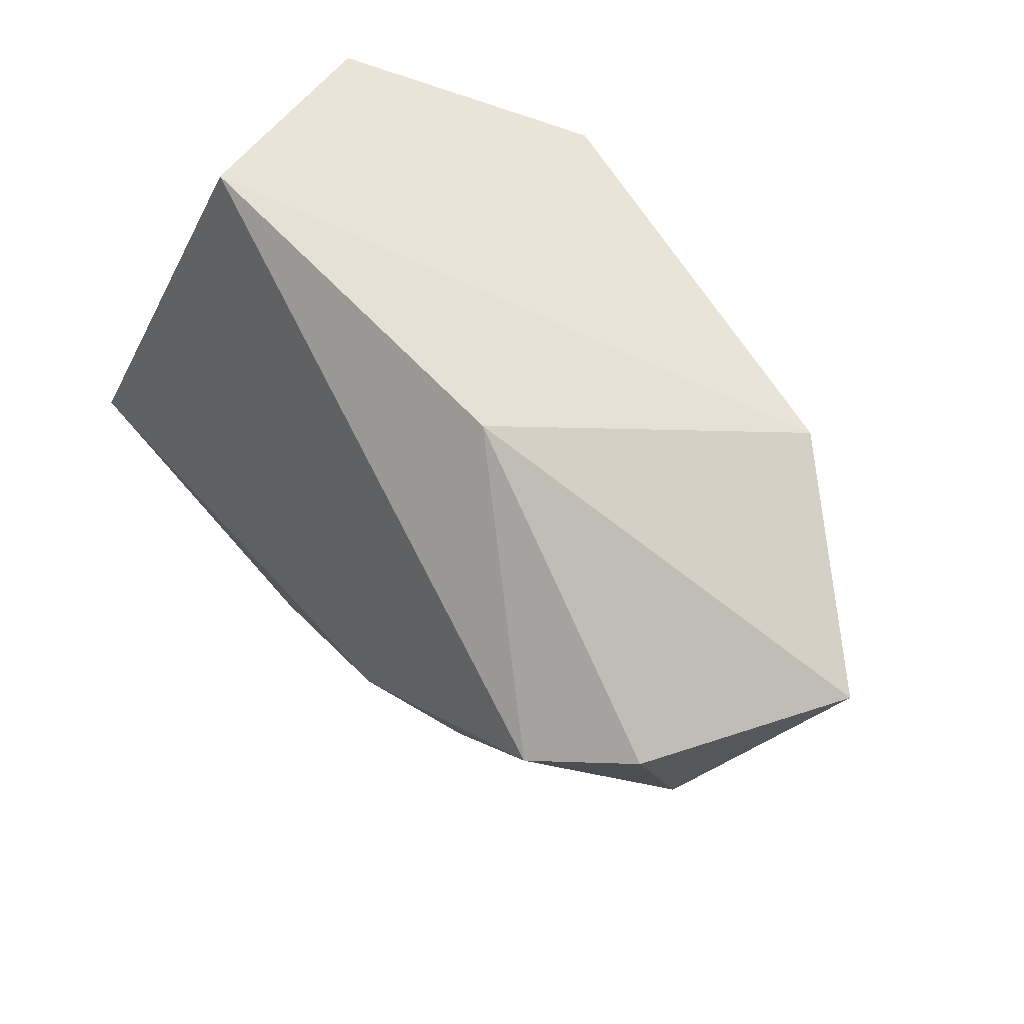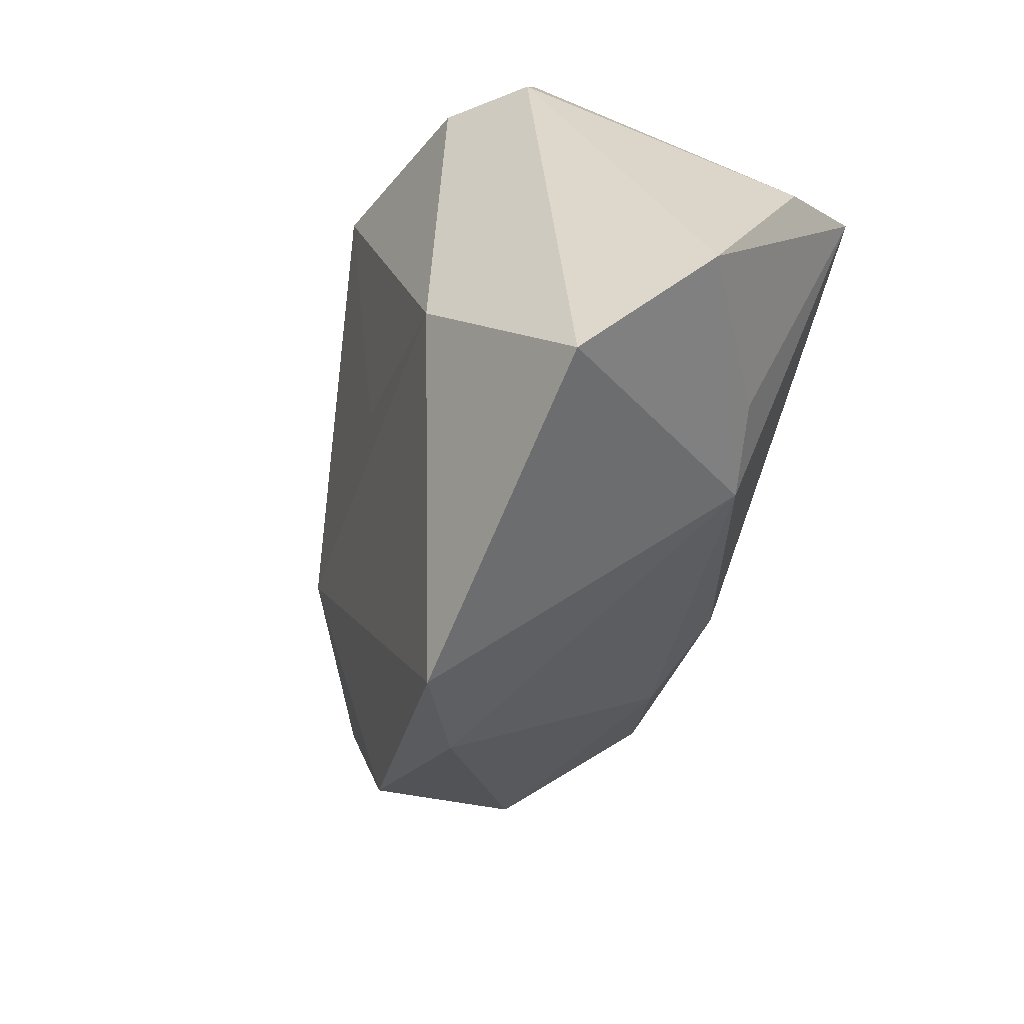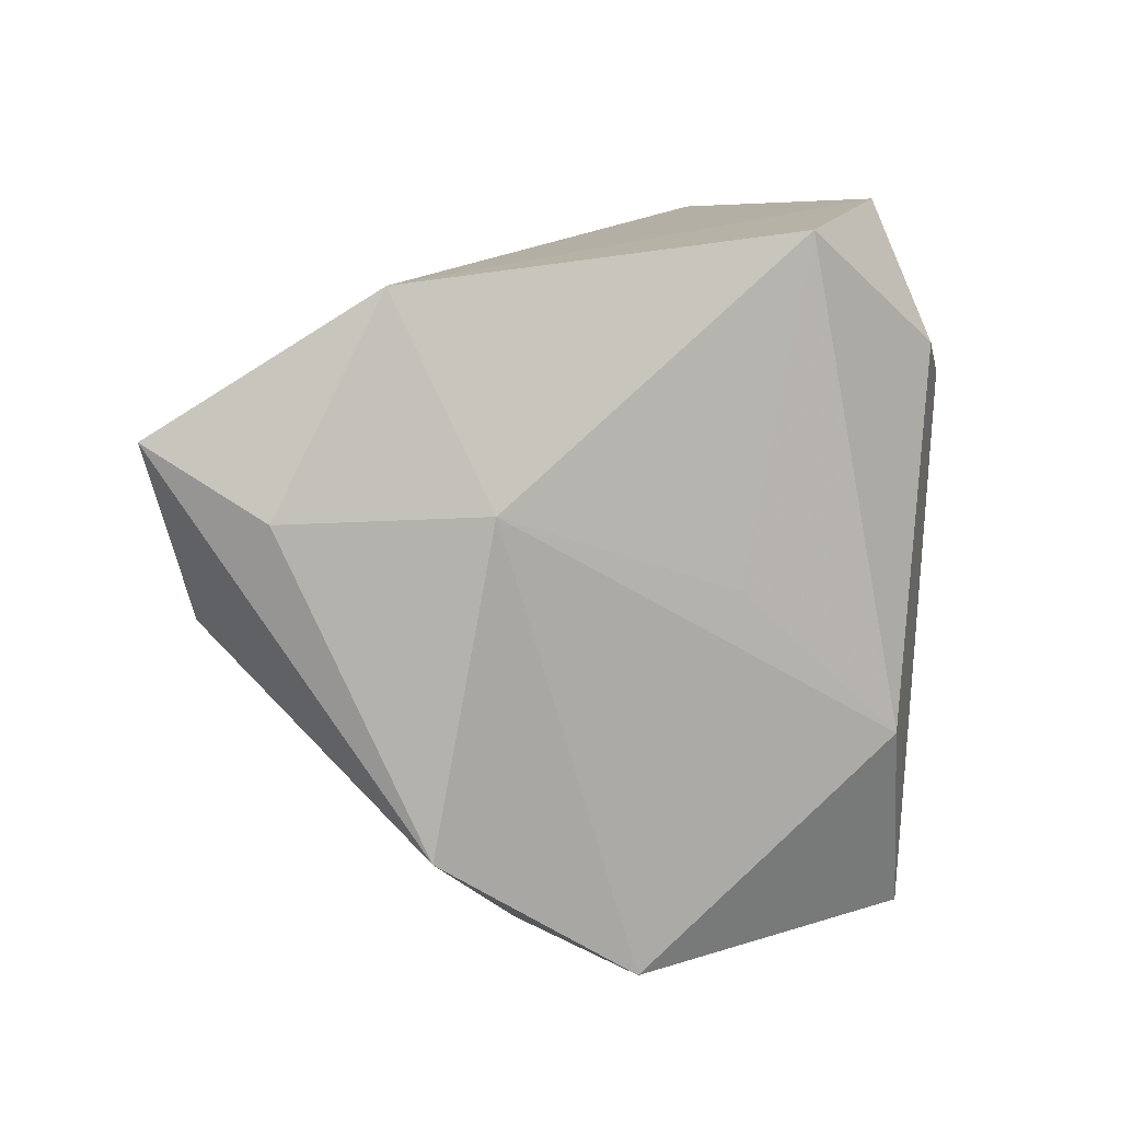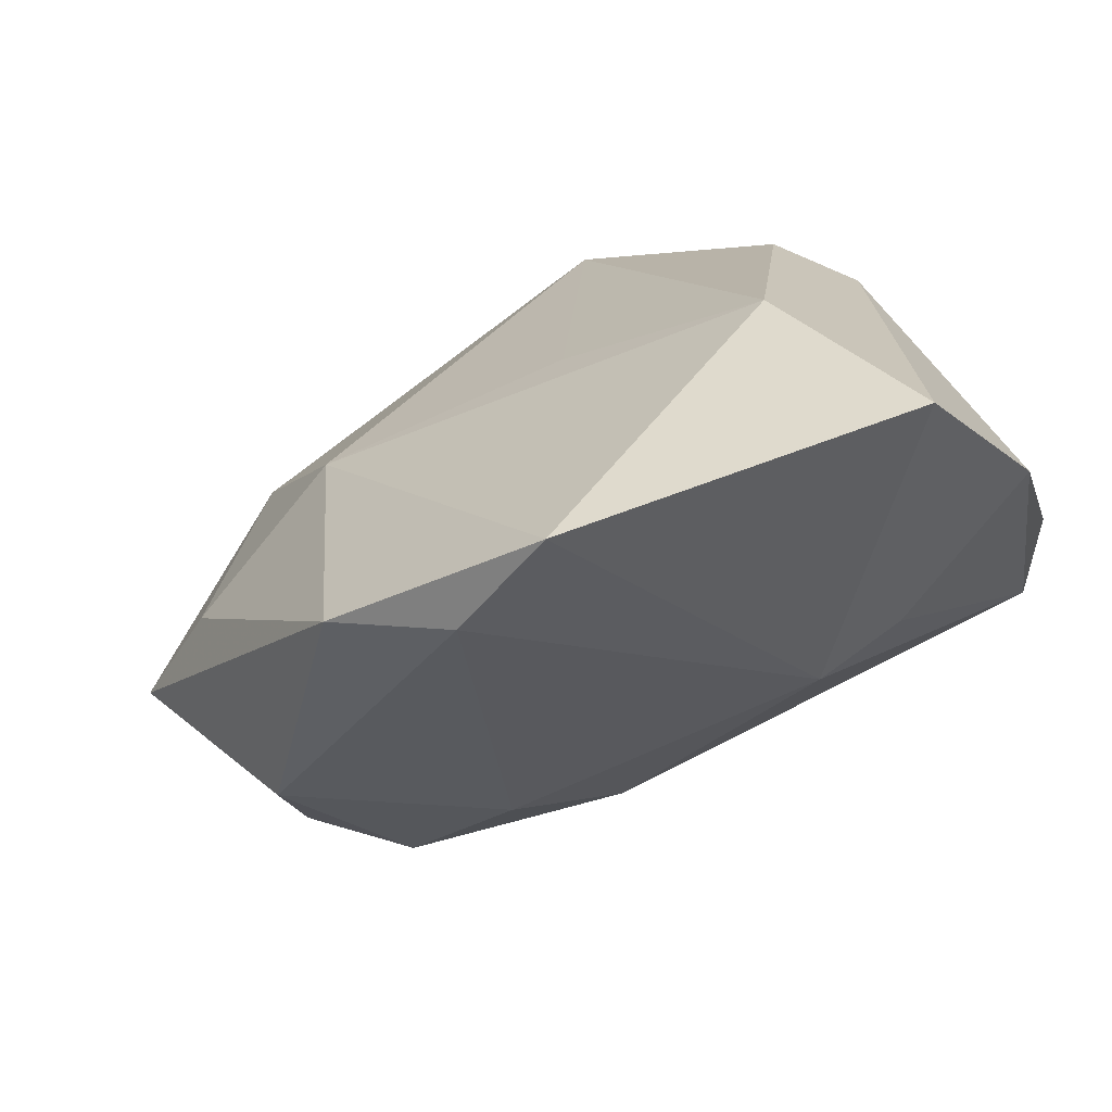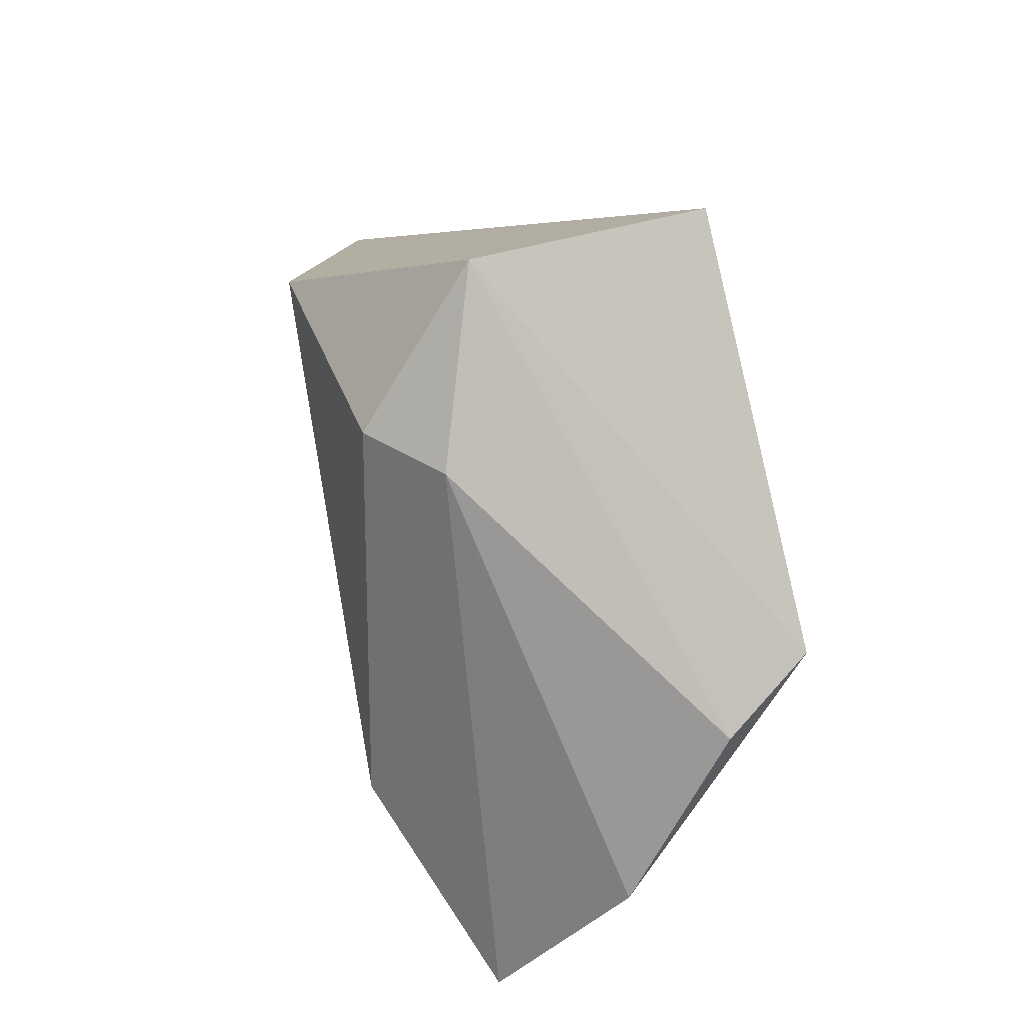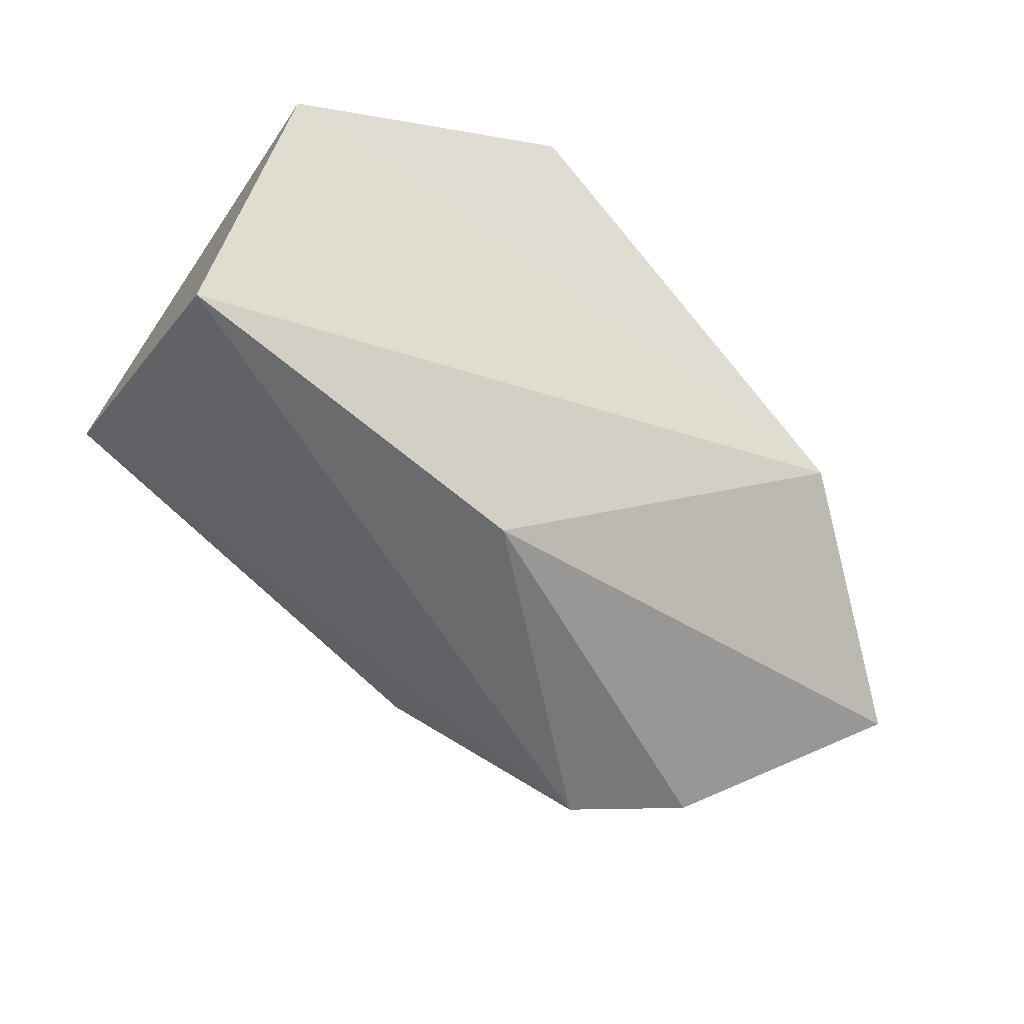
<metadata>
{"format":"obj","ext":"obj","renderer":"f3d","projection":"perspective","resolution":1024,"background":"white","views":[{"elev":48.9,"azim":46.1,"up":"+Y"},{"elev":-59.1,"azim":-108.1,"up":"+Y"},{"elev":-2.4,"azim":147.2,"up":"+Y"},{"elev":-78.5,"azim":-157.1,"up":"+Y"},{"elev":22.3,"azim":-97.5,"up":"+Y"},{"elev":66.4,"azim":38.3,"up":"+Y"}]}
</metadata>
<code>
v -0.007309 0.03109 -0.02689
v 0.01069 -0.01001 0.02561
v -0.04166 -0.02756 0.005362
v 0.03827 0.02275 -0.01635
v -0.03897 -0.00135 0.02397
v -0.04324 -0.008562 0.01522
v 0.04595 -0.01 0.011
v 0.03632 -0.0001934 0.02518
v 0.05845 0.007289 -0.002082
v -0.0142 -0.02463 0.01801
v 0.01687 0.02881 0.01258
v -0.02369 -0.02225 -0.02042
v -0.02136 0.04147 0.01566
v 0.01621 -0.04149 -0.004818
v 0.02746 1.626e-05 -0.01963
v -0.03416 -0.04195 -0.007584
v 0.04658 0.002378 0.01777
v 0.04742 -0.0009463 -0.009179
v -0.0288 0.02133 -0.02068
v 0.02239 -0.01213 0.02207
v -0.02428 -0.02304 0.01589
v -0.001819 -0.006984 -0.02103
v 0.004315 -0.04794 -0.01086
v -0.03625 0.01933 -0.01306
v -0.02942 0.03929 -0.009795
v 0.02885 -0.03525 -0.009481
f 4 25 13
f 1 25 4
f 5 8 13
f 5 13 25
f 4 13 11
f 13 8 11
f 25 1 19
f 12 19 1
f 15 1 4
f 4 18 15
f 15 18 26
f 4 11 9
f 9 18 4
f 26 18 9
f 25 19 24
f 24 12 16
f 19 12 24
f 16 12 23
f 26 14 23
f 23 15 26
f 12 15 23
f 22 12 1
f 1 15 22
f 22 15 12
f 17 11 8
f 17 9 11
f 3 24 16
f 8 5 2
f 2 20 8
f 26 9 7
f 9 17 7
f 7 17 8
f 7 14 26
f 8 20 7
f 7 20 14
f 6 3 5
f 24 3 6
f 6 5 25
f 25 24 6
f 10 2 5
f 10 3 16
f 16 23 10
f 10 23 14
f 14 20 10
f 20 2 10
f 5 3 21
f 21 10 5
f 3 10 21

</code>
